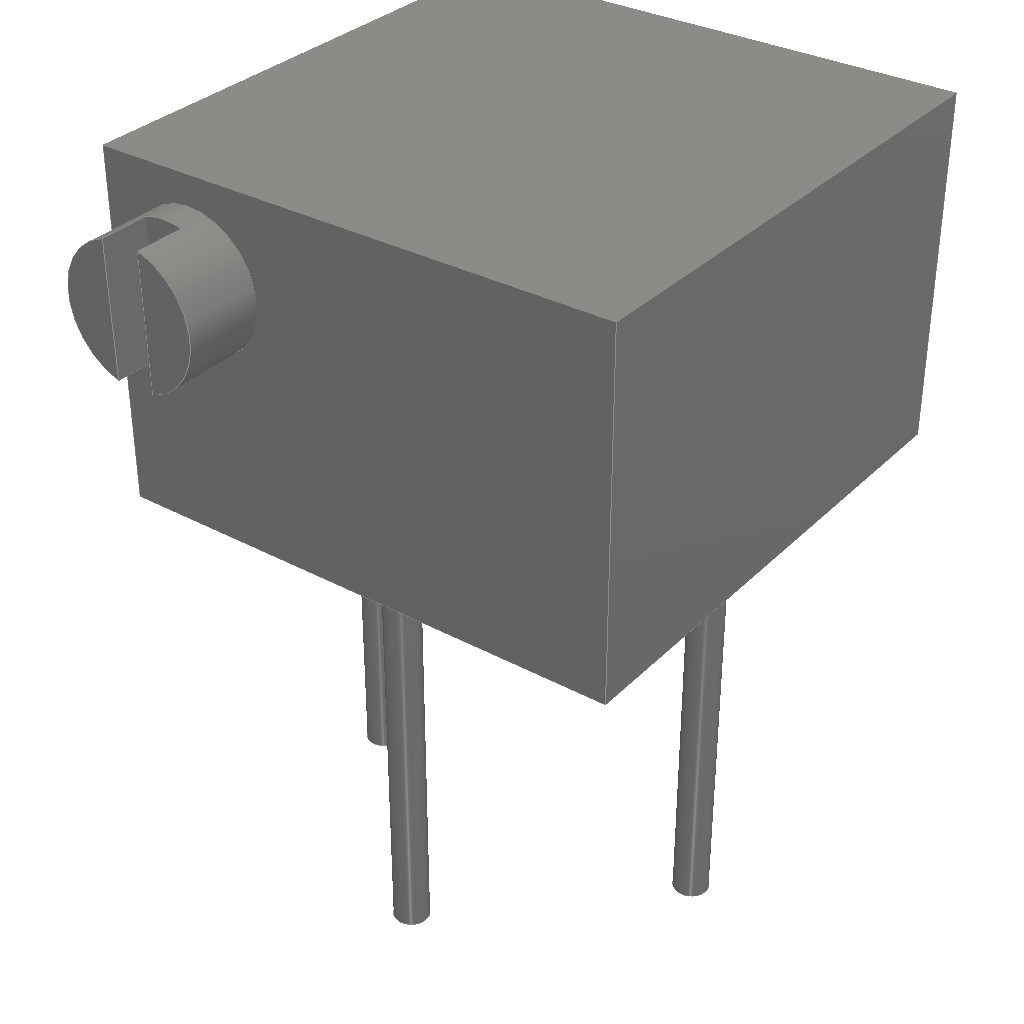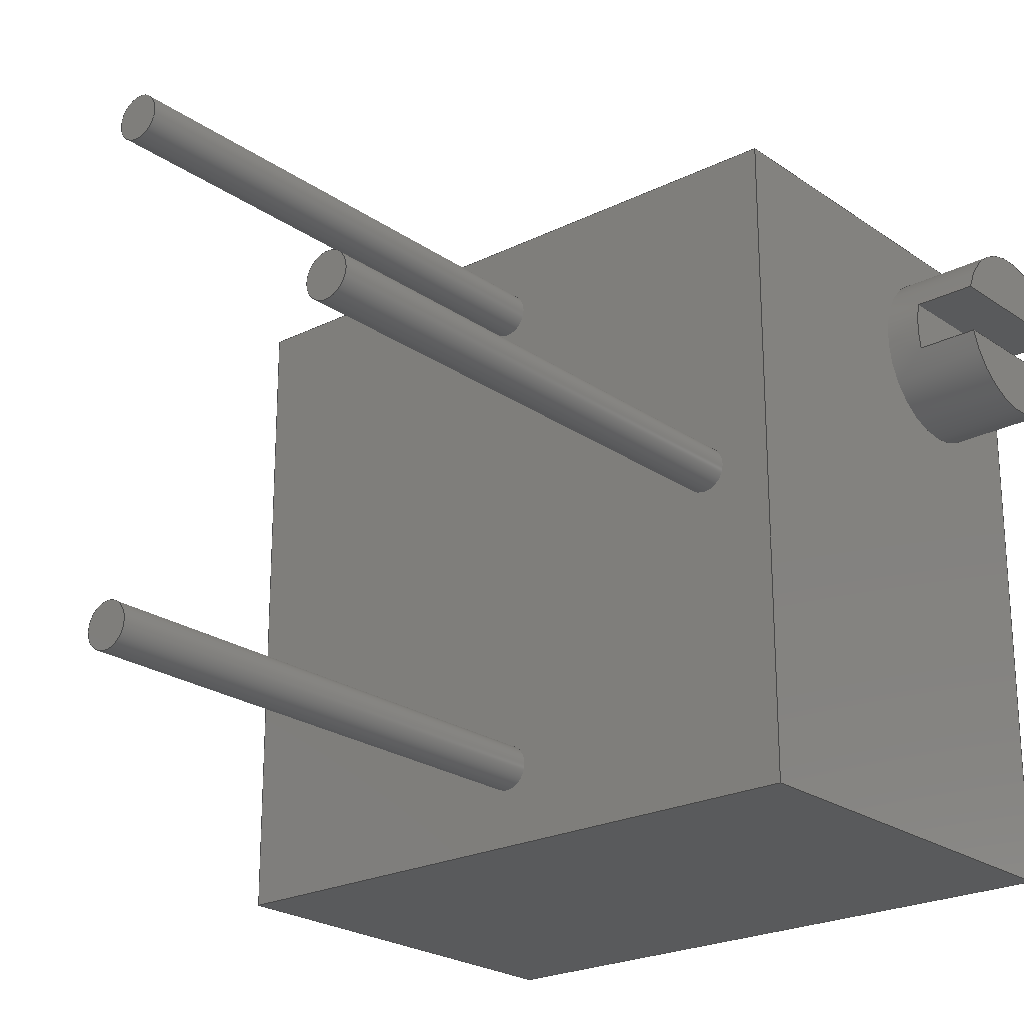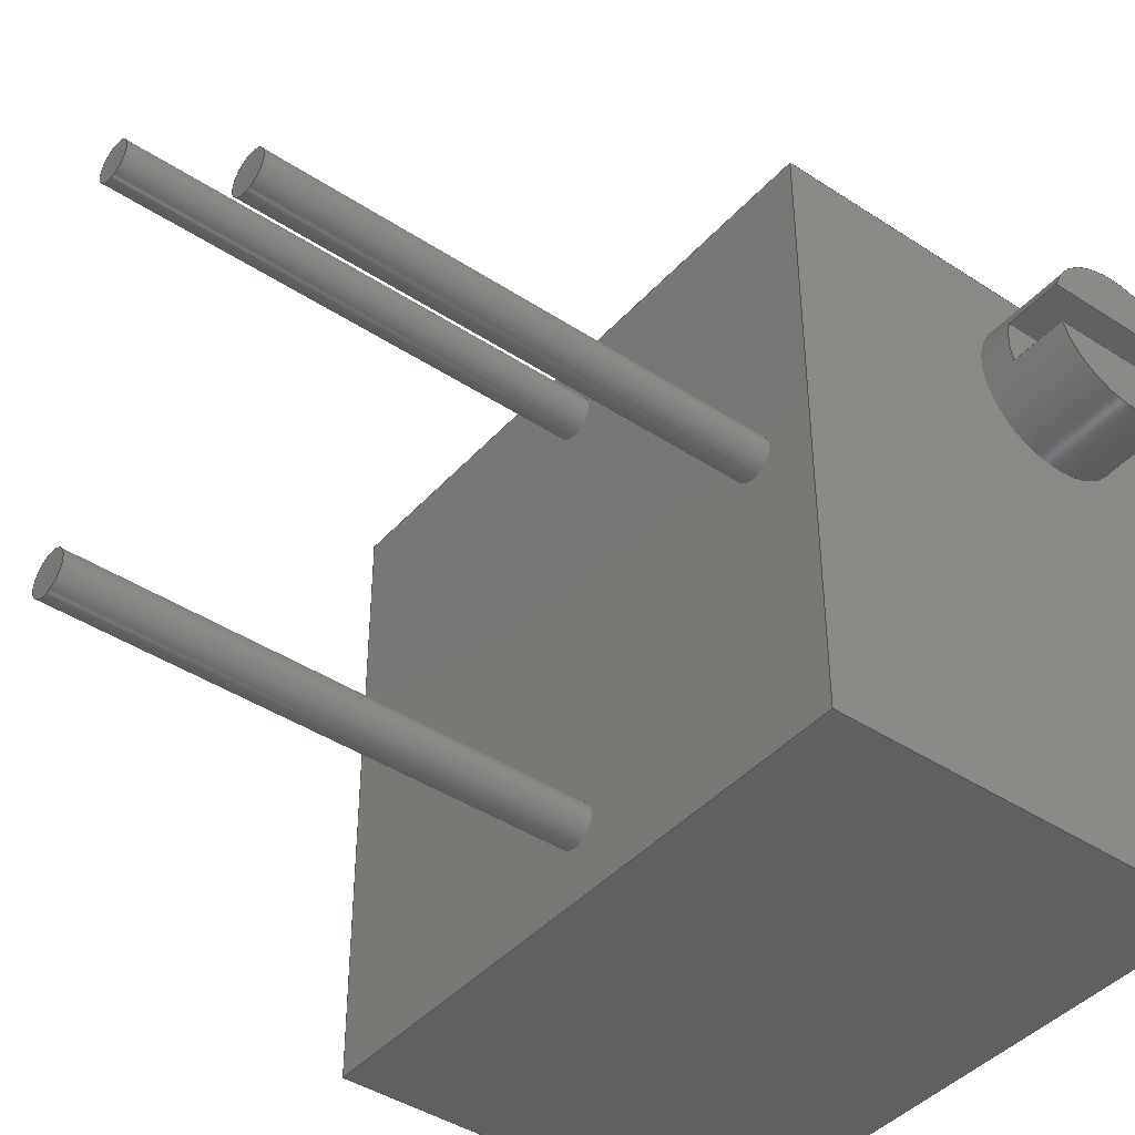
<metadata>
{"format":"step","ext":"step","renderer":"f3d","projection":"perspective","resolution":1024,"background":"white","views":[{"elev":33.1,"azim":-53.3,"up":"+Z"},{"elev":-23.0,"azim":-139.7,"up":"+Y"},{"elev":-42.5,"azim":-128.1,"up":"+Y"}]}
</metadata>
<code>
ISO-10303-21;
DATA;
#1=APPLICATION_PROTOCOL_DEFINITION('international standard',  'automotive_design',2000,#2);
#2=APPLICATION_CONTEXT(  'core data for automotive mechanical design processes');
#3=SHAPE_DEFINITION_REPRESENTATION(#4,#10);
#4=PRODUCT_DEFINITION_SHAPE('','',#5);
#5=PRODUCT_DEFINITION('design','',#6,#9);
#6=PRODUCT_DEFINITION_FORMATION('','',#7);
#7=PRODUCT('Potentiometer_Bourns_3266P_Horizontal',  'Potentiometer_Bourns_3266P_Horizontal','',(#8));
#8=PRODUCT_CONTEXT('',#2,'mechanical');
#9=PRODUCT_DEFINITION_CONTEXT('part definition',#2,'design');
#10=ADVANCED_BREP_SHAPE_REPRESENTATION('',(#11,#15),#338);
#11=AXIS2_PLACEMENT_3D('',#12,#13,#14);
#12=CARTESIAN_POINT('',(0,0,0));
#13=DIRECTION('',(0,0,1));
#14=DIRECTION('',(1,0,-0));
#15=MANIFOLD_SOLID_BREP('',#16);
#16=CLOSED_SHELL('',(#17,#63,#83,#96,#138,#147,#217,#222,#229,#244,    #260,#275,#285,#294,#306,#318,#323,#328,#333));
#17=ADVANCED_FACE('',(#18,#43),#60,.F.);
#18=FACE_BOUND('',#19,.F.);
#19=EDGE_LOOP('',(#20,#28,#35,#40));
#20=ORIENTED_EDGE('',*,*,#21,.F.);
#21=EDGE_CURVE('',#22,#24,#26,.T.);
#22=VERTEX_POINT('',#23);
#23=CARTESIAN_POINT('',(-3.3,-5.895,0.46));
#24=VERTEX_POINT('',#25);
#25=CARTESIAN_POINT('',(-3.3,-5.895,4.96));
#26=LINE('',#23,#27);
#27=VECTOR('',#13,1);
#28=ORIENTED_EDGE('',*,*,#29,.T.);
#29=EDGE_CURVE('',#22,#30,#32,.T.);
#30=VERTEX_POINT('',#31);
#31=CARTESIAN_POINT('',(-3.3,0.815,0.46));
#32=LINE('',#23,#33);
#33=VECTOR('',#34,1);
#34=DIRECTION('',(0,1,0));
#35=ORIENTED_EDGE('',*,*,#36,.T.);
#36=EDGE_CURVE('',#30,#37,#39,.T.);
#37=VERTEX_POINT('',#38);
#38=CARTESIAN_POINT('',(-3.3,0.815,4.96));
#39=LINE('',#31,#27);
#40=ORIENTED_EDGE('',*,*,#41,.F.);
#41=EDGE_CURVE('',#24,#37,#42,.T.);
#42=LINE('',#25,#33);
#43=FACE_BOUND('',#44,.F.);
#44=EDGE_LOOP('',(#45,#56));
#45=ORIENTED_EDGE('',*,*,#46,.F.);
#46=EDGE_CURVE('',#47,#49,#51,.T.);
#47=VERTEX_POINT('',#48);
#48=CARTESIAN_POINT('',(-3.3,-1.3,3.693));
#49=VERTEX_POINT('',#50);
#50=CARTESIAN_POINT('',(-3.3,0.48,3.693));
#51=ELLIPSE('',#52,0.89,0.89);
#52=AXIS2_PLACEMENT_3D('',#53,#54,#55);
#53=CARTESIAN_POINT('',(-3.3,-0.41,3.693));
#54=DIRECTION('',(1,-0,0));
#55=DIRECTION('',(0,0,-1));
#56=ORIENTED_EDGE('',*,*,#57,.T.);
#57=EDGE_CURVE('',#47,#49,#58,.T.);
#58=LINE('',#59,#33);
#59=CARTESIAN_POINT('',(-3.3,-3.152,3.693));
#60=PLANE('',#61);
#61=AXIS2_PLACEMENT_3D('',#23,#62,#13);
#62=DIRECTION('',(1,0,0));
#63=ADVANCED_FACE('',(#64),#81,.F.);
#64=FACE_BOUND('',#65,.F.);
#65=EDGE_LOOP('',(#66,#72,#73,#78));
#66=ORIENTED_EDGE('',*,*,#67,.F.);
#67=EDGE_CURVE('',#22,#68,#70,.T.);
#68=VERTEX_POINT('',#69);
#69=CARTESIAN_POINT('',(3.48,-5.895,0.46));
#70=LINE('',#23,#71);
#71=VECTOR('',#62,1);
#72=ORIENTED_EDGE('',*,*,#21,.T.);
#73=ORIENTED_EDGE('',*,*,#74,.T.);
#74=EDGE_CURVE('',#24,#75,#77,.T.);
#75=VERTEX_POINT('',#76);
#76=CARTESIAN_POINT('',(3.48,-5.895,4.96));
#77=LINE('',#25,#71);
#78=ORIENTED_EDGE('',*,*,#79,.F.);
#79=EDGE_CURVE('',#68,#75,#80,.T.);
#80=LINE('',#69,#27);
#81=PLANE('',#82);
#82=AXIS2_PLACEMENT_3D('',#23,#34,#13);
#83=ADVANCED_FACE('',(#84),#94,.T.);
#84=FACE_BOUND('',#85,.T.);
#85=EDGE_LOOP('',(#40,#73,#86,#91));
#86=ORIENTED_EDGE('',*,*,#87,.T.);
#87=EDGE_CURVE('',#75,#88,#90,.T.);
#88=VERTEX_POINT('',#89);
#89=CARTESIAN_POINT('',(3.48,0.815,4.96));
#90=LINE('',#76,#33);
#91=ORIENTED_EDGE('',*,*,#92,.F.);
#92=EDGE_CURVE('',#37,#88,#93,.T.);
#93=LINE('',#38,#71);
#94=PLANE('',#95);
#95=AXIS2_PLACEMENT_3D('',#25,#13,#62);
#96=ADVANCED_FACE('',(#97,#109,#118,#127),#136,.F.);
#97=FACE_BOUND('',#98,.F.);
#98=EDGE_LOOP('',(#99,#100,#101,#106));
#99=ORIENTED_EDGE('',*,*,#29,.F.);
#100=ORIENTED_EDGE('',*,*,#67,.T.);
#101=ORIENTED_EDGE('',*,*,#102,.T.);
#102=EDGE_CURVE('',#68,#103,#105,.T.);
#103=VERTEX_POINT('',#104);
#104=CARTESIAN_POINT('',(3.48,0.815,0.46));
#105=LINE('',#69,#33);
#106=ORIENTED_EDGE('',*,*,#107,.F.);
#107=EDGE_CURVE('',#30,#103,#108,.T.);
#108=LINE('',#31,#71);
#109=FACE_BOUND('',#110,.F.);
#110=EDGE_LOOP('',(#111));
#111=ORIENTED_EDGE('',*,*,#112,.F.);
#112=EDGE_CURVE('',#113,#113,#115,.T.);
#113=VERTEX_POINT('',#114);
#114=CARTESIAN_POINT('',(0.23,-5.08,0.46));
#115=CIRCLE('',#116,0.23);
#116=AXIS2_PLACEMENT_3D('',#117,#13,#62);
#117=CARTESIAN_POINT('',(0,-5.08,0.46));
#118=FACE_BOUND('',#119,.F.);
#119=EDGE_LOOP('',(#120));
#120=ORIENTED_EDGE('',*,*,#121,.F.);
#121=EDGE_CURVE('',#122,#122,#124,.T.);
#122=VERTEX_POINT('',#123);
#123=CARTESIAN_POINT('',(0.23,0,0.46));
#124=CIRCLE('',#125,0.23);
#125=AXIS2_PLACEMENT_3D('',#126,#13,#62);
#126=CARTESIAN_POINT('',(0,0,0.46));
#127=FACE_BOUND('',#128,.F.);
#128=EDGE_LOOP('',(#129));
#129=ORIENTED_EDGE('',*,*,#130,.F.);
#130=EDGE_CURVE('',#131,#131,#133,.T.);
#131=VERTEX_POINT('',#132);
#132=CARTESIAN_POINT('',(-2.31,-2.54,0.46));
#133=CIRCLE('',#134,0.23);
#134=AXIS2_PLACEMENT_3D('',#135,#13,#62);
#135=CARTESIAN_POINT('',(-2.54,-2.54,0.46));
#136=PLANE('',#137);
#137=AXIS2_PLACEMENT_3D('',#23,#13,#62);
#138=ADVANCED_FACE('',(#139),#145,.T.);
#139=FACE_BOUND('',#140,.T.);
#140=EDGE_LOOP('',(#106,#35,#141,#142));
#141=ORIENTED_EDGE('',*,*,#92,.T.);
#142=ORIENTED_EDGE('',*,*,#143,.F.);
#143=EDGE_CURVE('',#103,#88,#144,.T.);
#144=LINE('',#104,#27);
#145=PLANE('',#146);
#146=AXIS2_PLACEMENT_3D('',#31,#34,#13);
#147=ADVANCED_FACE('',(#148),#216,.T.);
#148=FACE_BOUND('',#149,.T.);
#149=EDGE_LOOP('',(#150,#161,#168,#175,#180,#45,#185,#187,#188,#192,    #198,#202,#208,#212));
#150=ORIENTED_EDGE('',*,*,#151,.F.);
#151=EDGE_CURVE('',#152,#154,#156,.T.);
#152=VERTEX_POINT('',#153);
#153=CARTESIAN_POINT('',(-4.327,-0.15,4.536));
#154=VERTEX_POINT('',#155);
#155=CARTESIAN_POINT('',(-4.313,-0.15,2.834));
#156=CIRCLE('',#157,0.89);
#157=AXIS2_PLACEMENT_3D('',#158,#159,#160);
#158=CARTESIAN_POINT('',(-4.32,-0.41,3.685));
#159=DIRECTION('',(-1,0,-0.00851));
#160=DIRECTION('',(-0.00851,0,1));
#161=ORIENTED_EDGE('',*,*,#162,.F.);
#162=EDGE_CURVE('',#163,#152,#165,.T.);
#163=VERTEX_POINT('',#164);
#164=CARTESIAN_POINT('',(-3.687,-0.15,4.541));
#165=LINE('',#166,#167);
#166=CARTESIAN_POINT('',(-3.307,-0.15,4.545));
#167=VECTOR('',#159,1);
#168=ORIENTED_EDGE('',*,*,#169,.F.);
#169=EDGE_CURVE('',#170,#163,#172,.T.);
#170=VERTEX_POINT('',#171);
#171=CARTESIAN_POINT('',(-3.688,-0.41,4.58));
#172=CIRCLE('',#173,0.89);
#173=AXIS2_PLACEMENT_3D('',#174,#159,#160);
#174=CARTESIAN_POINT('',(-3.68,-0.41,3.69));
#175=ORIENTED_EDGE('',*,*,#176,.F.);
#176=EDGE_CURVE('',#177,#170,#179,.T.);
#177=VERTEX_POINT('',#178);
#178=CARTESIAN_POINT('',(-3.308,-0.41,4.583));
#179=LINE('',#178,#167);
#180=ORIENTED_EDGE('',*,*,#181,.T.);
#181=EDGE_CURVE('',#177,#49,#182,.T.);
#182=CIRCLE('',#183,0.89);
#183=AXIS2_PLACEMENT_3D('',#184,#159,#160);
#184=CARTESIAN_POINT('',(-3.3,-0.41,3.693));
#185=ORIENTED_EDGE('',*,*,#186,.T.);
#186=EDGE_CURVE('',#47,#177,#182,.T.);
#187=ORIENTED_EDGE('',*,*,#176,.T.);
#188=ORIENTED_EDGE('',*,*,#189,.F.);
#189=EDGE_CURVE('',#190,#170,#172,.T.);
#190=VERTEX_POINT('',#191);
#191=CARTESIAN_POINT('',(-3.687,-0.66,4.544));
#192=ORIENTED_EDGE('',*,*,#193,.T.);
#193=EDGE_CURVE('',#190,#194,#196,.T.);
#194=VERTEX_POINT('',#195);
#195=CARTESIAN_POINT('',(-4.327,-0.66,4.539));
#196=LINE('',#197,#167);
#197=CARTESIAN_POINT('',(-3.307,-0.66,4.548));
#198=ORIENTED_EDGE('',*,*,#199,.F.);
#199=EDGE_CURVE('',#200,#194,#156,.T.);
#200=VERTEX_POINT('',#201);
#201=CARTESIAN_POINT('',(-4.313,-0.66,2.831));
#202=ORIENTED_EDGE('',*,*,#203,.F.);
#203=EDGE_CURVE('',#204,#200,#206,.T.);
#204=VERTEX_POINT('',#205);
#205=CARTESIAN_POINT('',(-3.673,-0.66,2.836));
#206=LINE('',#207,#167);
#207=CARTESIAN_POINT('',(-3.293,-0.66,2.839));
#208=ORIENTED_EDGE('',*,*,#209,.F.);
#209=EDGE_CURVE('',#210,#204,#172,.T.);
#210=VERTEX_POINT('',#211);
#211=CARTESIAN_POINT('',(-3.673,-0.15,2.839));
#212=ORIENTED_EDGE('',*,*,#213,.T.);
#213=EDGE_CURVE('',#210,#154,#214,.T.);
#214=LINE('',#215,#167);
#215=CARTESIAN_POINT('',(-3.293,-0.15,2.842));
#216=CYLINDRICAL_SURFACE('',#183,0.89);
#217=ADVANCED_FACE('',(#218),#221,.F.);
#218=FACE_BOUND('',#219,.F.);
#219=EDGE_LOOP('',(#185,#180,#220));
#220=ORIENTED_EDGE('',*,*,#57,.F.);
#221=PLANE('',#183);
#222=ADVANCED_FACE('',(#223),#227,.T.);
#223=FACE_BOUND('',#224,.T.);
#224=EDGE_LOOP('',(#78,#101,#225,#226));
#225=ORIENTED_EDGE('',*,*,#143,.T.);
#226=ORIENTED_EDGE('',*,*,#87,.F.);
#227=PLANE('',#228);
#228=AXIS2_PLACEMENT_3D('',#69,#62,#13);
#229=ADVANCED_FACE('',(#230),#243,.T.);
#230=FACE_BOUND('',#231,.T.);
#231=EDGE_LOOP('',(#111,#232,#237,#242));
#232=ORIENTED_EDGE('',*,*,#233,.F.);
#233=EDGE_CURVE('',#234,#113,#236,.T.);
#234=VERTEX_POINT('',#235);
#235=CARTESIAN_POINT('',(0.23,-5.08,-4.88));
#236=LINE('',#235,#27);
#237=ORIENTED_EDGE('',*,*,#238,.T.);
#238=EDGE_CURVE('',#234,#234,#239,.T.);
#239=CIRCLE('',#240,0.23);
#240=AXIS2_PLACEMENT_3D('',#241,#13,#62);
#241=CARTESIAN_POINT('',(0,-5.08,-4.88));
#242=ORIENTED_EDGE('',*,*,#233,.T.);
#243=CYLINDRICAL_SURFACE('',#240,0.23);
#244=ADVANCED_FACE('',(#245),#259,.T.);
#245=FACE_BOUND('',#246,.T.);
#246=EDGE_LOOP('',(#120,#247,#253,#258));
#247=ORIENTED_EDGE('',*,*,#248,.F.);
#248=EDGE_CURVE('',#249,#122,#251,.T.);
#249=VERTEX_POINT('',#250);
#250=CARTESIAN_POINT('',(0.23,0,-4.88));
#251=LINE('',#252,#27);
#252=CARTESIAN_POINT('',(0.23,-6e-17,-4.88));
#253=ORIENTED_EDGE('',*,*,#254,.T.);
#254=EDGE_CURVE('',#249,#249,#255,.T.);
#255=CIRCLE('',#256,0.23);
#256=AXIS2_PLACEMENT_3D('',#257,#13,#62);
#257=CARTESIAN_POINT('',(0,0,-4.88));
#258=ORIENTED_EDGE('',*,*,#248,.T.);
#259=CYLINDRICAL_SURFACE('',#256,0.23);
#260=ADVANCED_FACE('',(#261),#274,.T.);
#261=FACE_BOUND('',#262,.T.);
#262=EDGE_LOOP('',(#129,#263,#268,#273));
#263=ORIENTED_EDGE('',*,*,#264,.F.);
#264=EDGE_CURVE('',#265,#131,#267,.T.);
#265=VERTEX_POINT('',#266);
#266=CARTESIAN_POINT('',(-2.31,-2.54,-4.88));
#267=LINE('',#266,#27);
#268=ORIENTED_EDGE('',*,*,#269,.T.);
#269=EDGE_CURVE('',#265,#265,#270,.T.);
#270=CIRCLE('',#271,0.23);
#271=AXIS2_PLACEMENT_3D('',#272,#13,#62);
#272=CARTESIAN_POINT('',(-2.54,-2.54,-4.88));
#273=ORIENTED_EDGE('',*,*,#264,.T.);
#274=CYLINDRICAL_SURFACE('',#271,0.23);
#275=ADVANCED_FACE('',(#276),#284,.T.);
#276=FACE_BOUND('',#277,.T.);
#277=EDGE_LOOP('',(#278,#283));
#278=ORIENTED_EDGE('',*,*,#279,.T.);
#279=EDGE_CURVE('',#154,#152,#280,.T.);
#280=LINE('',#281,#282);
#281=CARTESIAN_POINT('',(-4.281,-0.15,-0.9101));
#282=VECTOR('',#160,1);
#283=ORIENTED_EDGE('',*,*,#151,.T.);
#284=PLANE('',#157);
#285=ADVANCED_FACE('',(#286),#292,.F.);
#286=FACE_BOUND('',#287,.F.);
#287=EDGE_LOOP('',(#288,#212,#278,#161));
#288=ORIENTED_EDGE('',*,*,#289,.F.);
#289=EDGE_CURVE('',#210,#163,#290,.T.);
#290=LINE('',#291,#282);
#291=CARTESIAN_POINT('',(-3.641,-0.15,-0.9047));
#292=PLANE('',#293);
#293=AXIS2_PLACEMENT_3D('',#291,#34,#159);
#294=ADVANCED_FACE('',(#295),#304,.T.);
#295=FACE_BOUND('',#296,.T.);
#296=EDGE_LOOP('',(#288,#297,#298,#302,#303));
#297=ORIENTED_EDGE('',*,*,#209,.T.);
#298=ORIENTED_EDGE('',*,*,#299,.T.);
#299=EDGE_CURVE('',#204,#190,#300,.T.);
#300=LINE('',#301,#282);
#301=CARTESIAN_POINT('',(-3.641,-0.66,-0.9047));
#302=ORIENTED_EDGE('',*,*,#189,.T.);
#303=ORIENTED_EDGE('',*,*,#169,.T.);
#304=PLANE('',#305);
#305=AXIS2_PLACEMENT_3D('',#301,#159,#160);
#306=ADVANCED_FACE('',(#307),#316,.T.);
#307=FACE_BOUND('',#308,.T.);
#308=EDGE_LOOP('',(#309,#310,#311,#315));
#309=ORIENTED_EDGE('',*,*,#299,.F.);
#310=ORIENTED_EDGE('',*,*,#203,.T.);
#311=ORIENTED_EDGE('',*,*,#312,.T.);
#312=EDGE_CURVE('',#200,#194,#313,.T.);
#313=LINE('',#314,#282);
#314=CARTESIAN_POINT('',(-4.281,-0.66,-0.9101));
#315=ORIENTED_EDGE('',*,*,#193,.F.);
#316=PLANE('',#317);
#317=AXIS2_PLACEMENT_3D('',#301,#34,#159);
#318=ADVANCED_FACE('',(#319),#284,.T.);
#319=FACE_BOUND('',#320,.T.);
#320=EDGE_LOOP('',(#321,#322));
#321=ORIENTED_EDGE('',*,*,#199,.T.);
#322=ORIENTED_EDGE('',*,*,#312,.F.);
#323=ADVANCED_FACE('',(#324),#327,.F.);
#324=FACE_BOUND('',#325,.T.);
#325=EDGE_LOOP('',(#326));
#326=ORIENTED_EDGE('',*,*,#238,.F.);
#327=PLANE('',#240);
#328=ADVANCED_FACE('',(#329),#332,.F.);
#329=FACE_BOUND('',#330,.T.);
#330=EDGE_LOOP('',(#331));
#331=ORIENTED_EDGE('',*,*,#254,.F.);
#332=PLANE('',#256);
#333=ADVANCED_FACE('',(#334),#337,.F.);
#334=FACE_BOUND('',#335,.T.);
#335=EDGE_LOOP('',(#336));
#336=ORIENTED_EDGE('',*,*,#269,.F.);
#337=PLANE('',#271);
#338=( GEOMETRIC_REPRESENTATION_CONTEXT(3) GLOBAL_UNCERTAINTY_ASSIGNED_CONTEXT((#342)) GLOBAL_UNIT_ASSIGNED_CONTEXT((#339,#340,#341)) REPRESENTATION_CONTEXT('Context #1',  '3D Context with UNIT and UNCERTAINTY') );
#339=( LENGTH_UNIT() NAMED_UNIT(*) SI_UNIT(.MILLI.,.METRE.) );
#340=( NAMED_UNIT(*) PLANE_ANGLE_UNIT() SI_UNIT($,.RADIAN.) );
#341=( NAMED_UNIT(*) SI_UNIT($,.STERADIAN.) SOLID_ANGLE_UNIT() );
#342=UNCERTAINTY_MEASURE_WITH_UNIT(LENGTH_MEASURE(1e-07),#339,  'distance_accuracy_value','confusion accuracy');
#343=PRODUCT_RELATED_PRODUCT_CATEGORY('part',$,(#7));
#344=MECHANICAL_DESIGN_GEOMETRIC_PRESENTATION_REPRESENTATION('',(#345,    #353,#354,#355,#356,#357,#365,#366,#367,#375,#376,#377,#378,#379,    #380,#381,#382,#383,#384),#338);
#345=STYLED_ITEM('color',(#346),#17);
#346=PRESENTATION_STYLE_ASSIGNMENT((#347));
#347=SURFACE_STYLE_USAGE(.BOTH.,#348);
#348=SURFACE_SIDE_STYLE('',(#349));
#349=SURFACE_STYLE_FILL_AREA(#350);
#350=FILL_AREA_STYLE('',(#351));
#351=FILL_AREA_STYLE_COLOUR('',#352);
#352=COLOUR_RGB('',0.137,0.402,0.727);
#353=STYLED_ITEM('color',(#346),#63);
#354=STYLED_ITEM('color',(#346),#83);
#355=STYLED_ITEM('color',(#346),#96);
#356=STYLED_ITEM('color',(#346),#138);
#357=STYLED_ITEM('color',(#358),#147);
#358=PRESENTATION_STYLE_ASSIGNMENT((#359));
#359=SURFACE_STYLE_USAGE(.BOTH.,#360);
#360=SURFACE_SIDE_STYLE('',(#361));
#361=SURFACE_STYLE_FILL_AREA(#362);
#362=FILL_AREA_STYLE('',(#363));
#363=FILL_AREA_STYLE_COLOUR('',#364);
#364=COLOUR_RGB('',0.714,0.4284,0.1814);
#365=STYLED_ITEM('color',(#358),#217);
#366=STYLED_ITEM('color',(#346),#222);
#367=STYLED_ITEM('color',(#368),#229);
#368=PRESENTATION_STYLE_ASSIGNMENT((#369));
#369=SURFACE_STYLE_USAGE(.BOTH.,#370);
#370=SURFACE_SIDE_STYLE('',(#371));
#371=SURFACE_STYLE_FILL_AREA(#372);
#372=FILL_AREA_STYLE('',(#373));
#373=FILL_AREA_STYLE_COLOUR('',#374);
#374=COLOUR_RGB('',0.824,0.82,0.781);
#375=STYLED_ITEM('color',(#368),#244);
#376=STYLED_ITEM('color',(#368),#260);
#377=STYLED_ITEM('color',(#358),#275);
#378=STYLED_ITEM('color',(#358),#285);
#379=STYLED_ITEM('color',(#358),#294);
#380=STYLED_ITEM('color',(#358),#306);
#381=STYLED_ITEM('color',(#358),#318);
#382=STYLED_ITEM('color',(#368),#323);
#383=STYLED_ITEM('color',(#368),#328);
#384=STYLED_ITEM('color',(#368),#333);
ENDSEC;
END-ISO-10303-21;


</code>
